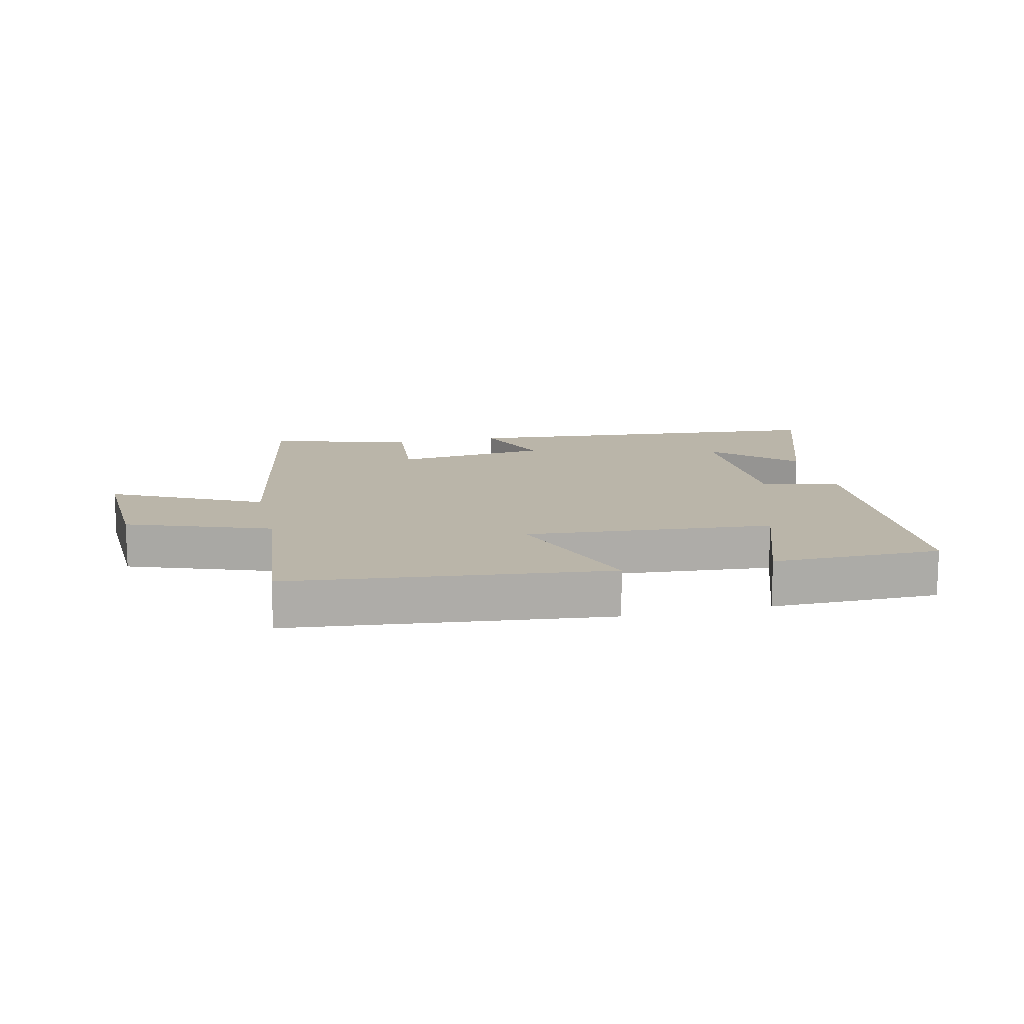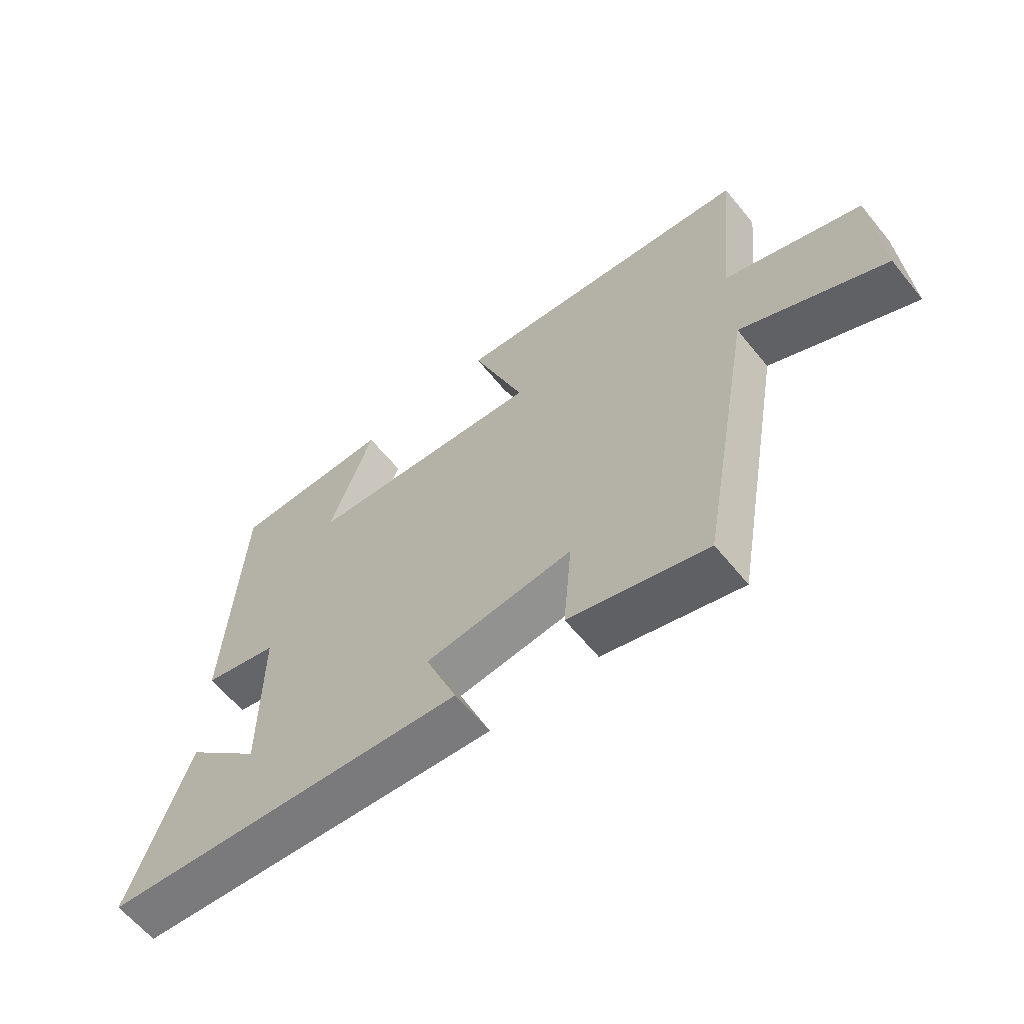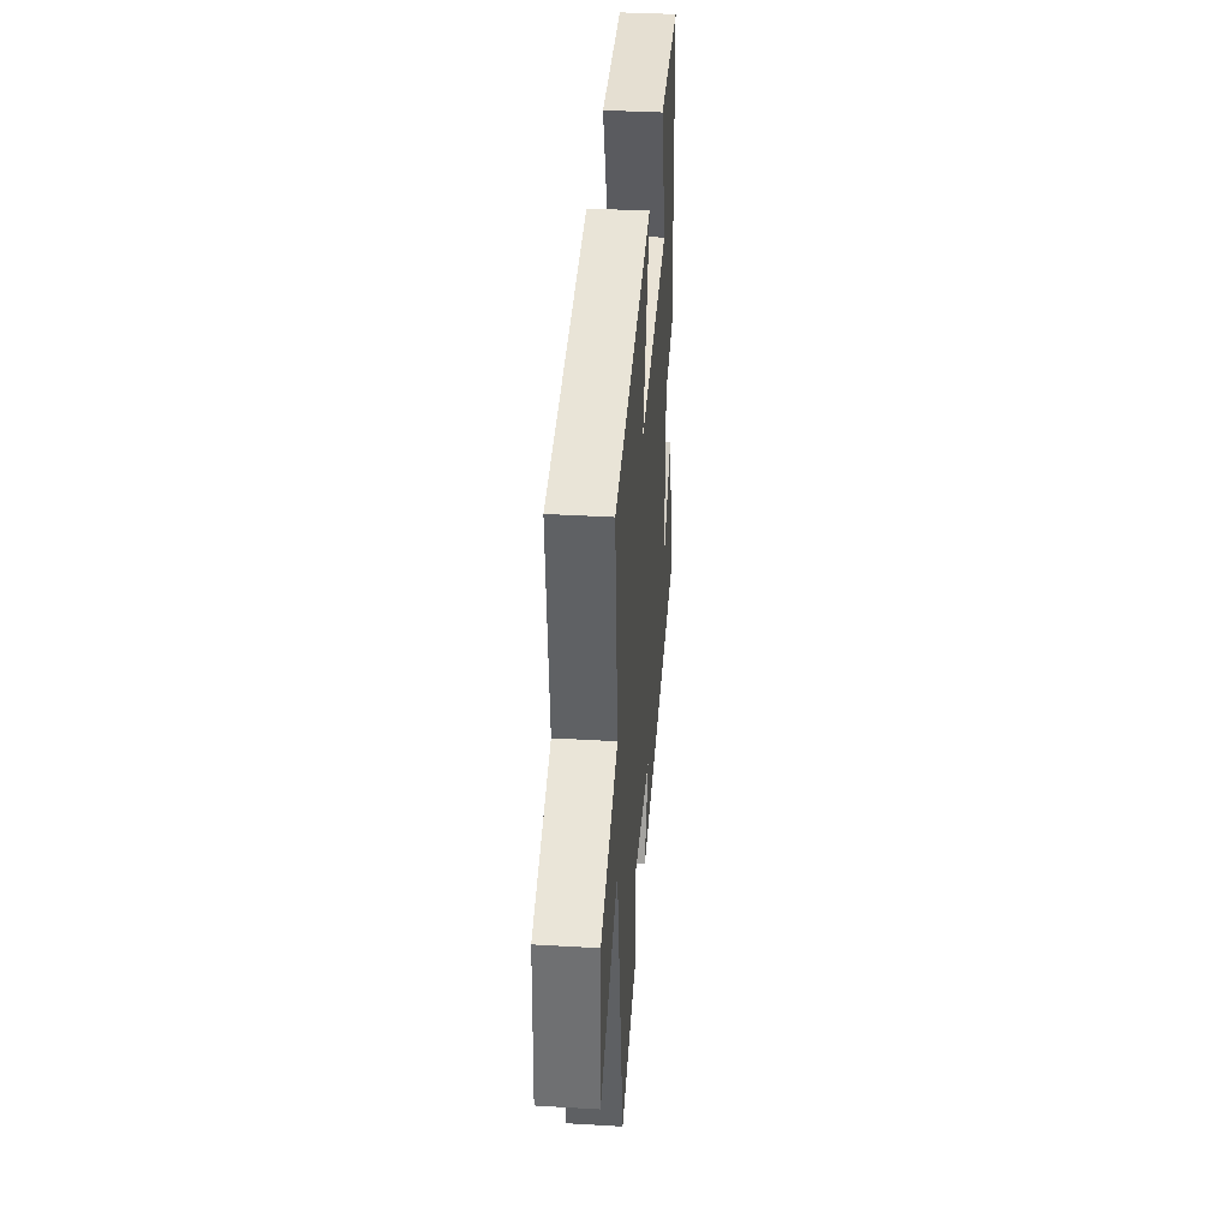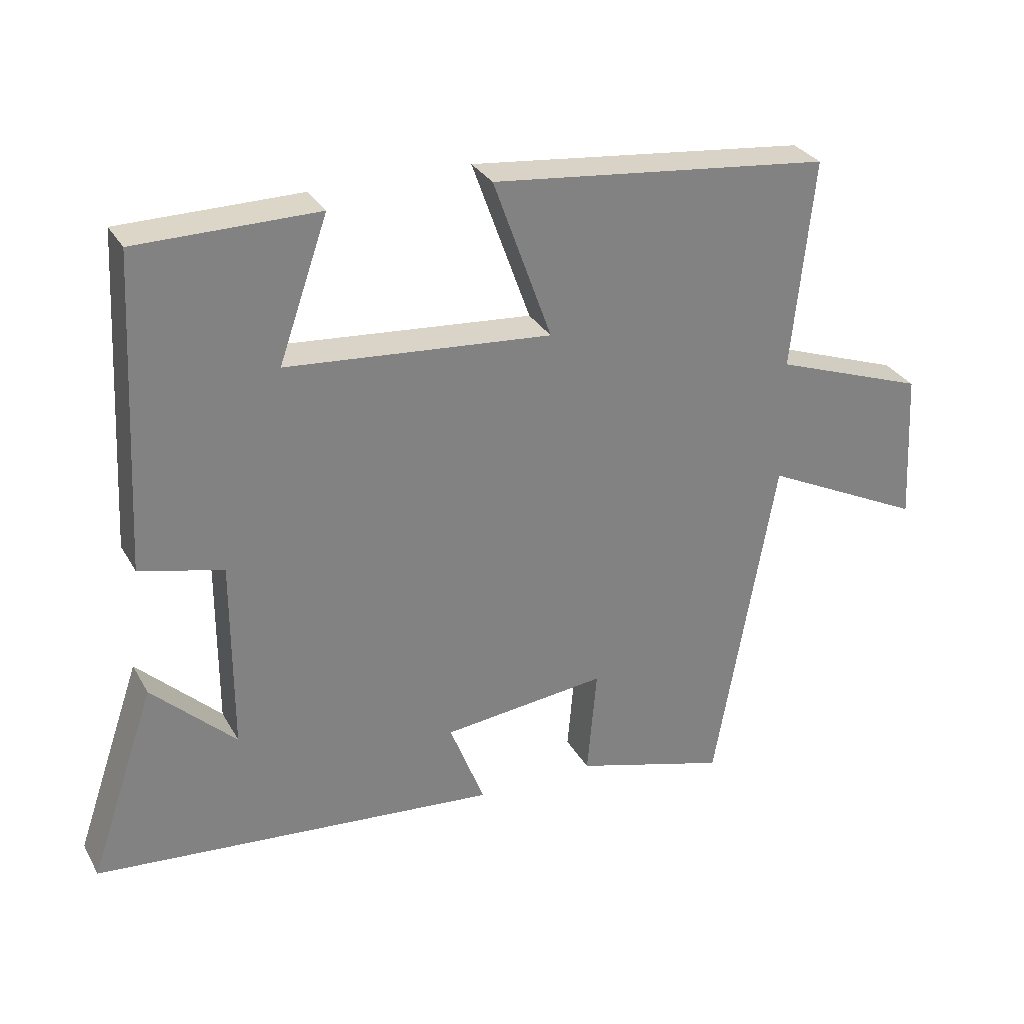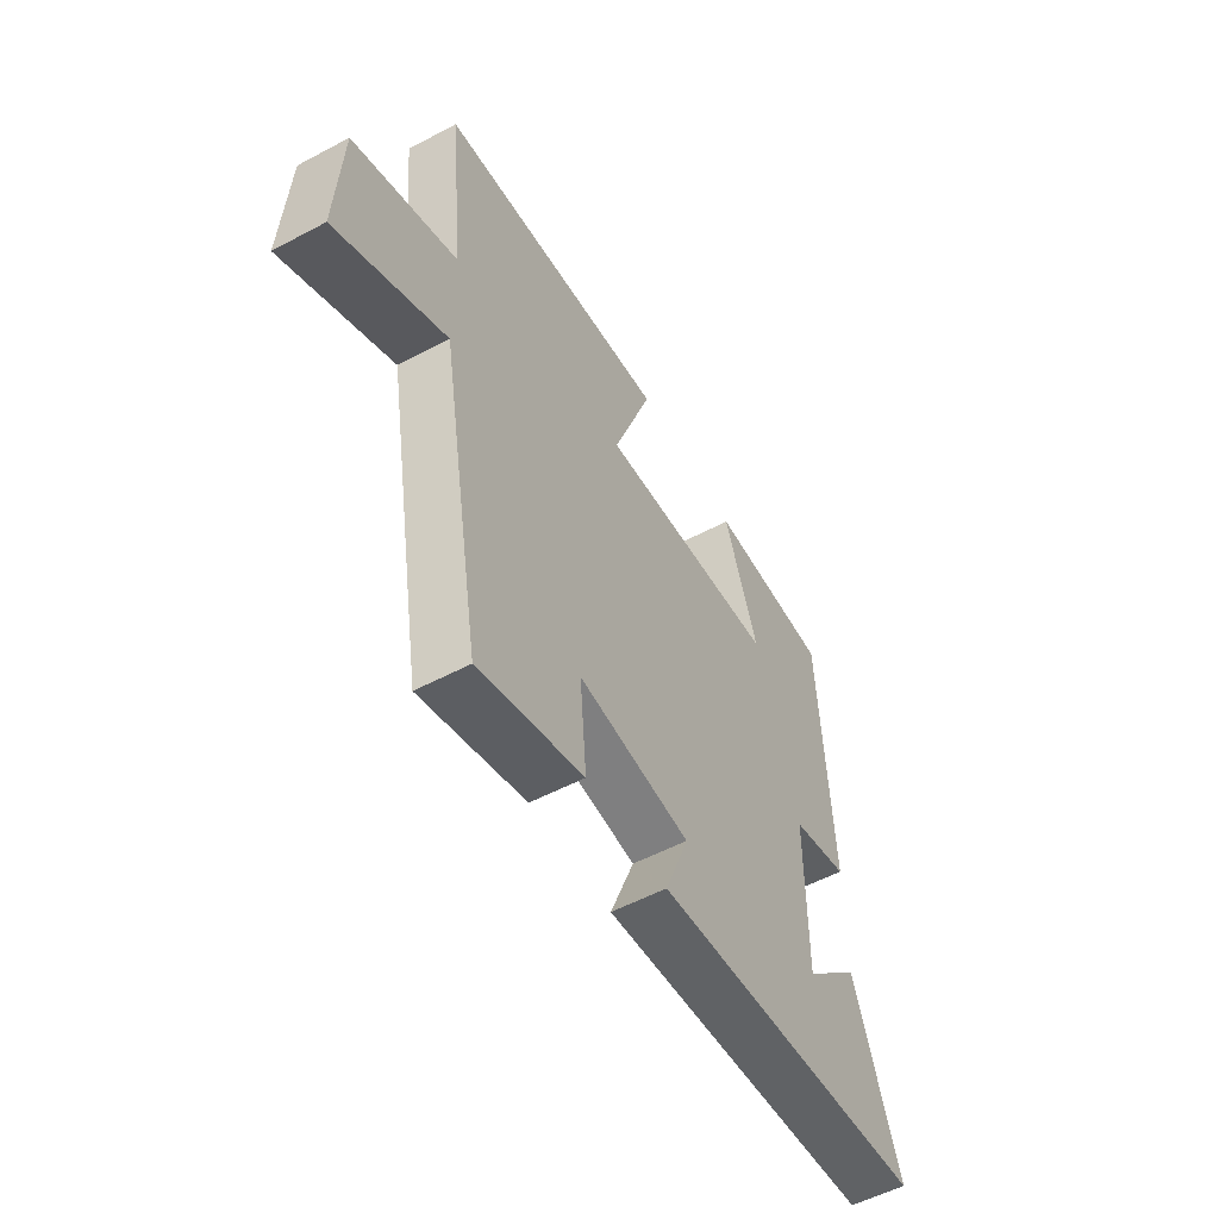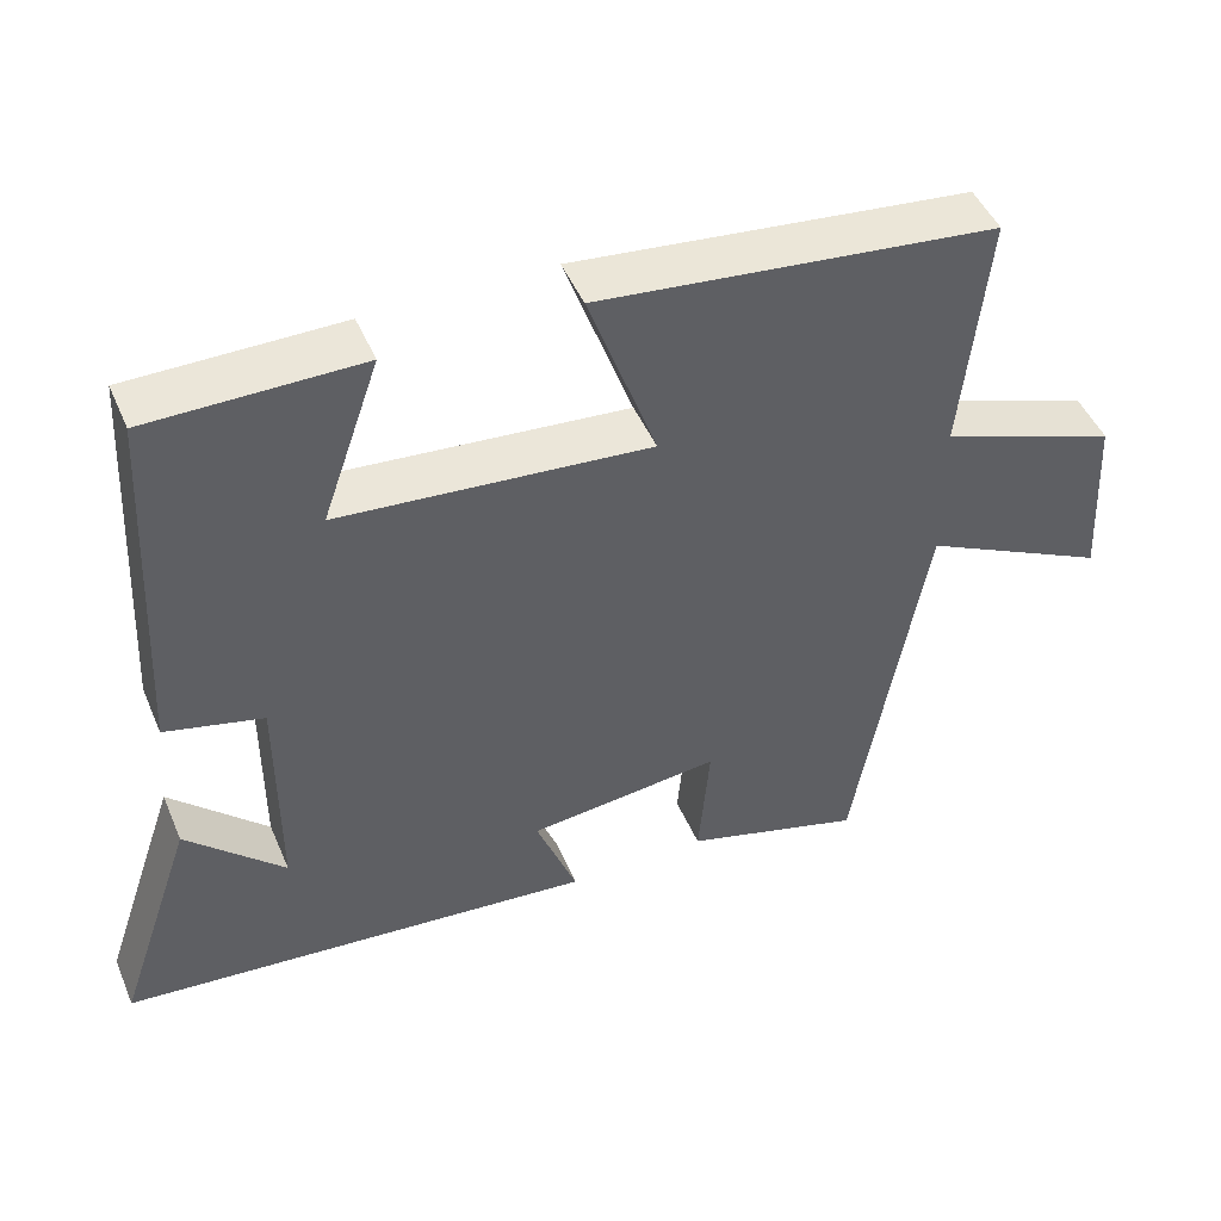
<metadata>
{"format":"obj","ext":"obj","renderer":"f3d","projection":"perspective","resolution":1024,"background":"white","views":[{"elev":13.6,"azim":-12.8,"up":"+Y"},{"elev":-61.7,"azim":-141.0,"up":"+Z"},{"elev":37.7,"azim":-85.7,"up":"+Z"},{"elev":30.1,"azim":155.3,"up":"+Z"},{"elev":-54.5,"azim":-60.6,"up":"+Z"},{"elev":47.0,"azim":157.5,"up":"+Z"}]}
</metadata>
<code>
v -0.532 0.07 0.446
v -0.026 0.07 0.5
v -0.113 0.07 0.259
v 0.281 0.07 0.291
v 0.208 0.07 0.5
v 0.476 0.07 0.498
v 0.5 0.07 0.033
v 0.376 0.07 0.003
v 0.376 0.07 -0.281
v 0.5 0.07 -0.163
v 0.598 0.07 -0.449
v -0.005 0.07 -0.5
v 0.047 0.07 -0.367
v -0.197 0.07 -0.339
v -0.183 0.07 -0.5
v -0.41 0.07 -0.564
v -0.5 0.07 -0.054
v -0.738 0.07 -0.17
v -0.726 0.07 0.054
v -0.5 0.07 0.134
v -0.532 0 0.446
v -0.026 0 0.5
v -0.113 0 0.259
v 0.281 0 0.291
v 0.208 0 0.5
v 0.476 0 0.498
v 0.5 0 0.033
v 0.376 0 0.003
v 0.376 0 -0.281
v 0.5 0 -0.163
v 0.598 0 -0.449
v -0.005 0 -0.5
v 0.047 0 -0.367
v -0.197 0 -0.339
v -0.183 0 -0.5
v -0.41 0 -0.564
v -0.5 0 -0.054
v -0.738 0 -0.17
v -0.726 0 0.054
v -0.5 0 0.134
f 17 18 19 20
f 15 16 17 20
f 14 15 20 1
f 13 14 1
f 11 12 13
f 9 10 11
f 9 11 13
f 8 9 13 1
f 4 5 6 7
f 3 4 7 8
f 1 2 3
f 1 3 8
f 40 39 38 37
f 40 37 36 35
f 21 40 35 34
f 21 34 33
f 33 32 31
f 31 30 29
f 33 31 29
f 21 33 29 28
f 27 26 25 24
f 28 27 24 23
f 23 22 21
f 28 23 21
f 1 21 22 2
f 2 22 23 3
f 3 23 24 4
f 4 24 25 5
f 5 25 26 6
f 6 26 27 7
f 7 27 28 8
f 8 28 29 9
f 9 29 30 10
f 10 30 31 11
f 11 31 32 12
f 12 32 33 13
f 13 33 34 14
f 14 34 35 15
f 15 35 36 16
f 16 36 37 17
f 17 37 38 18
f 18 38 39 19
f 19 39 40 20
f 20 40 21 1

</code>
